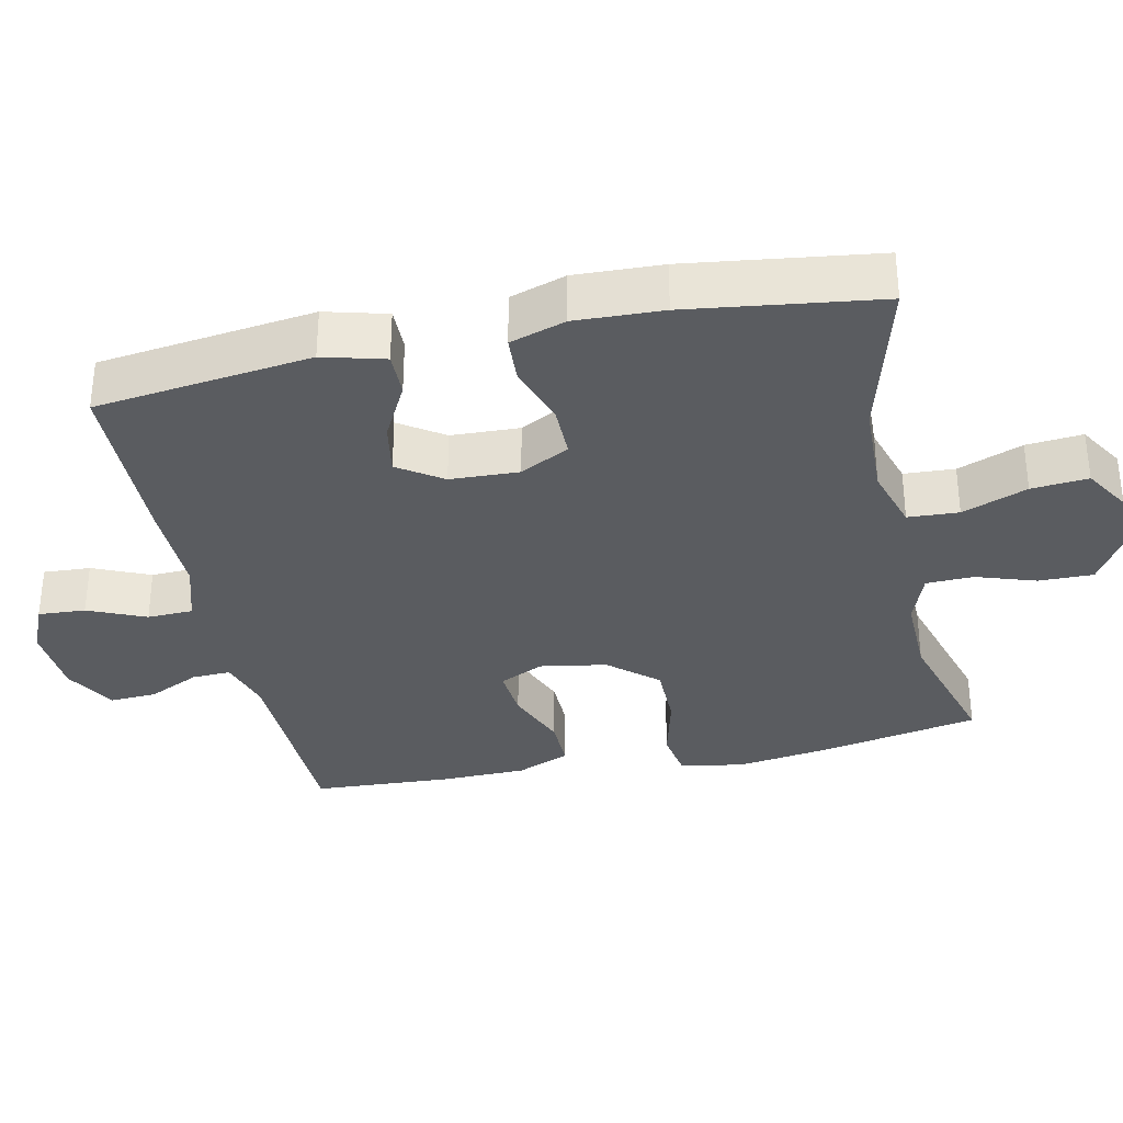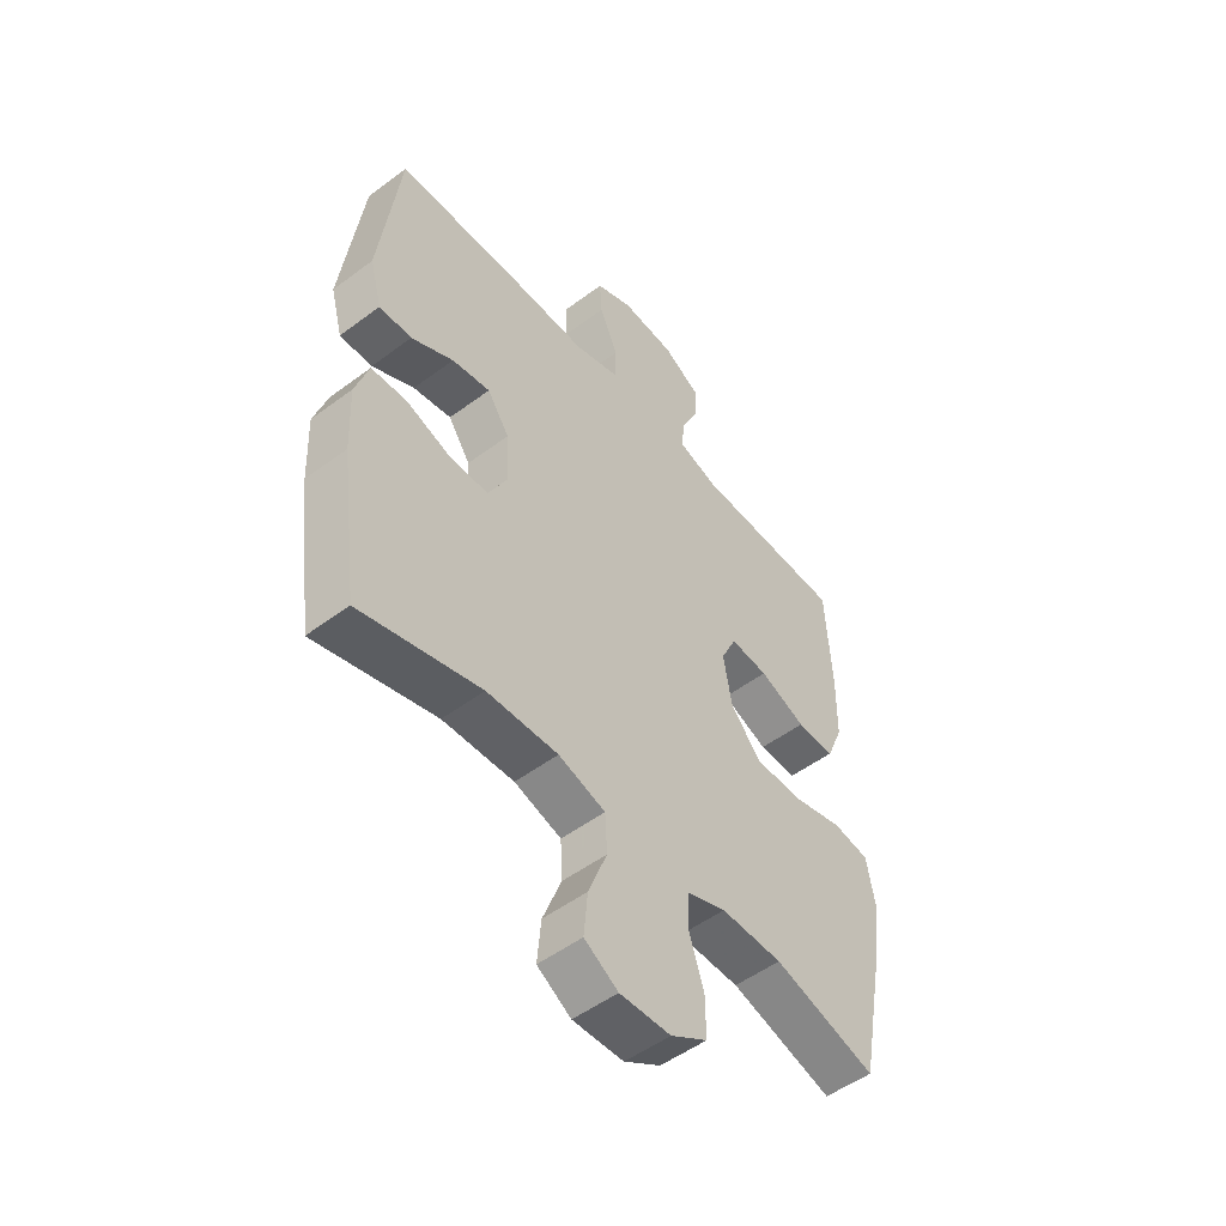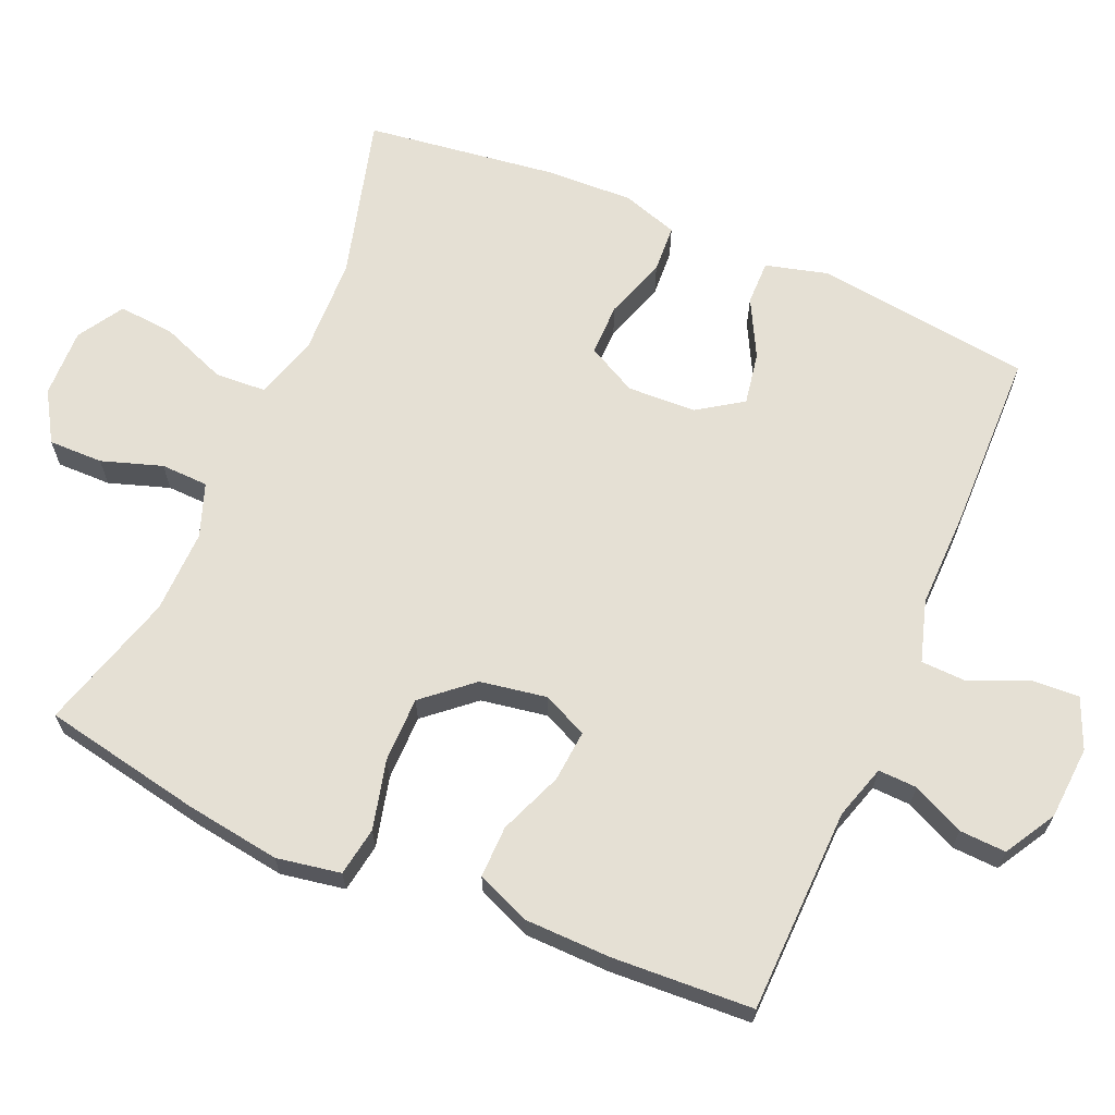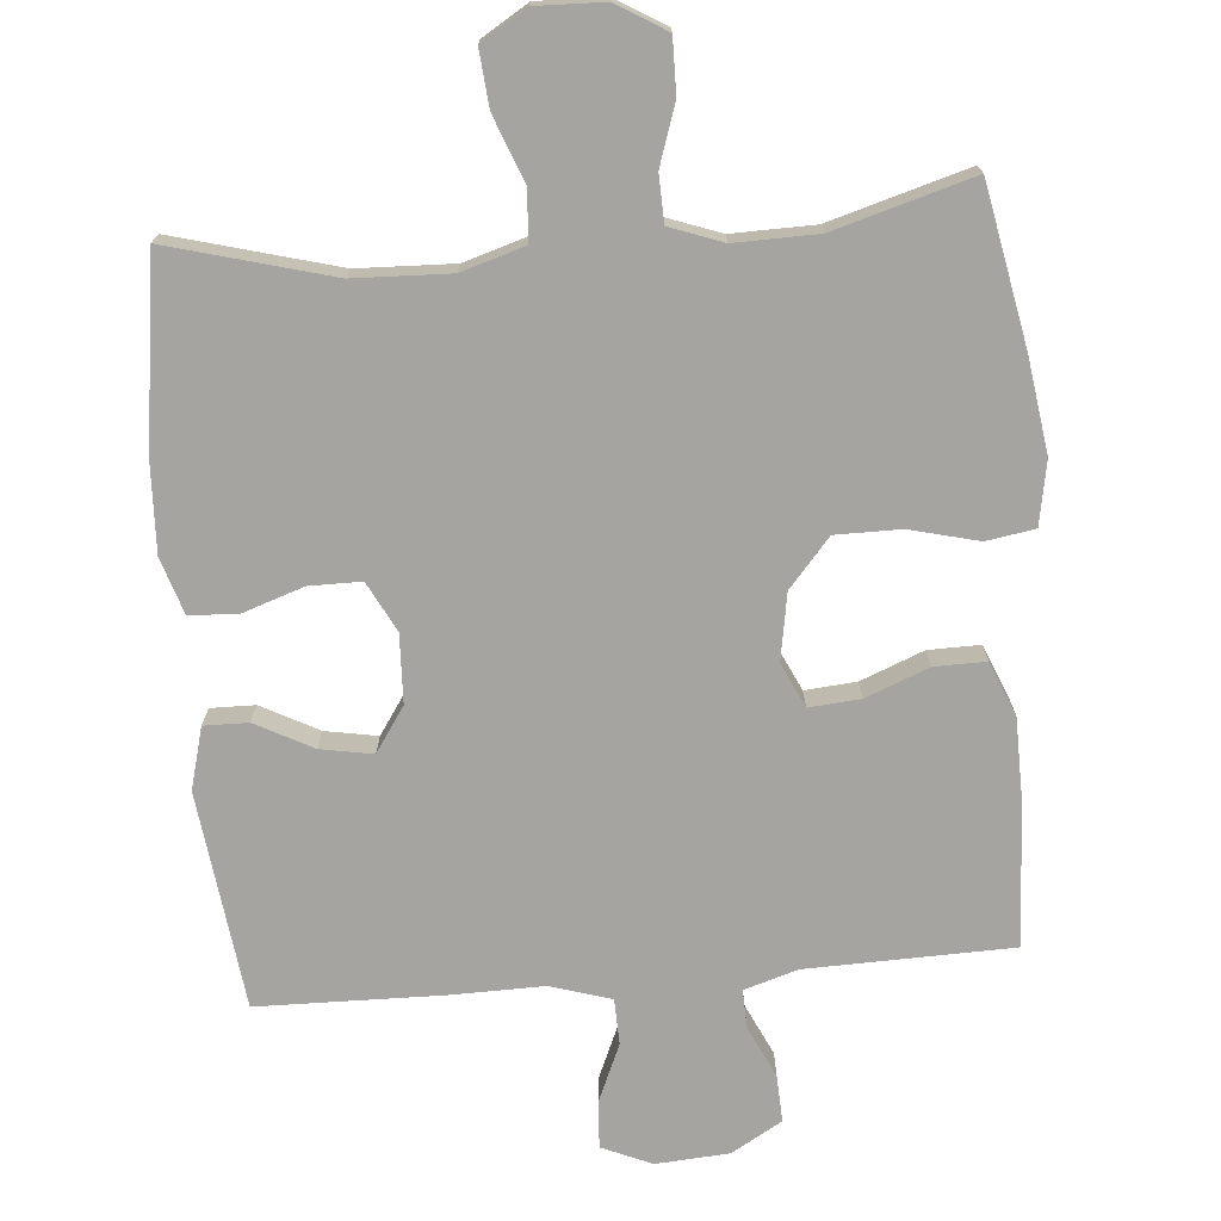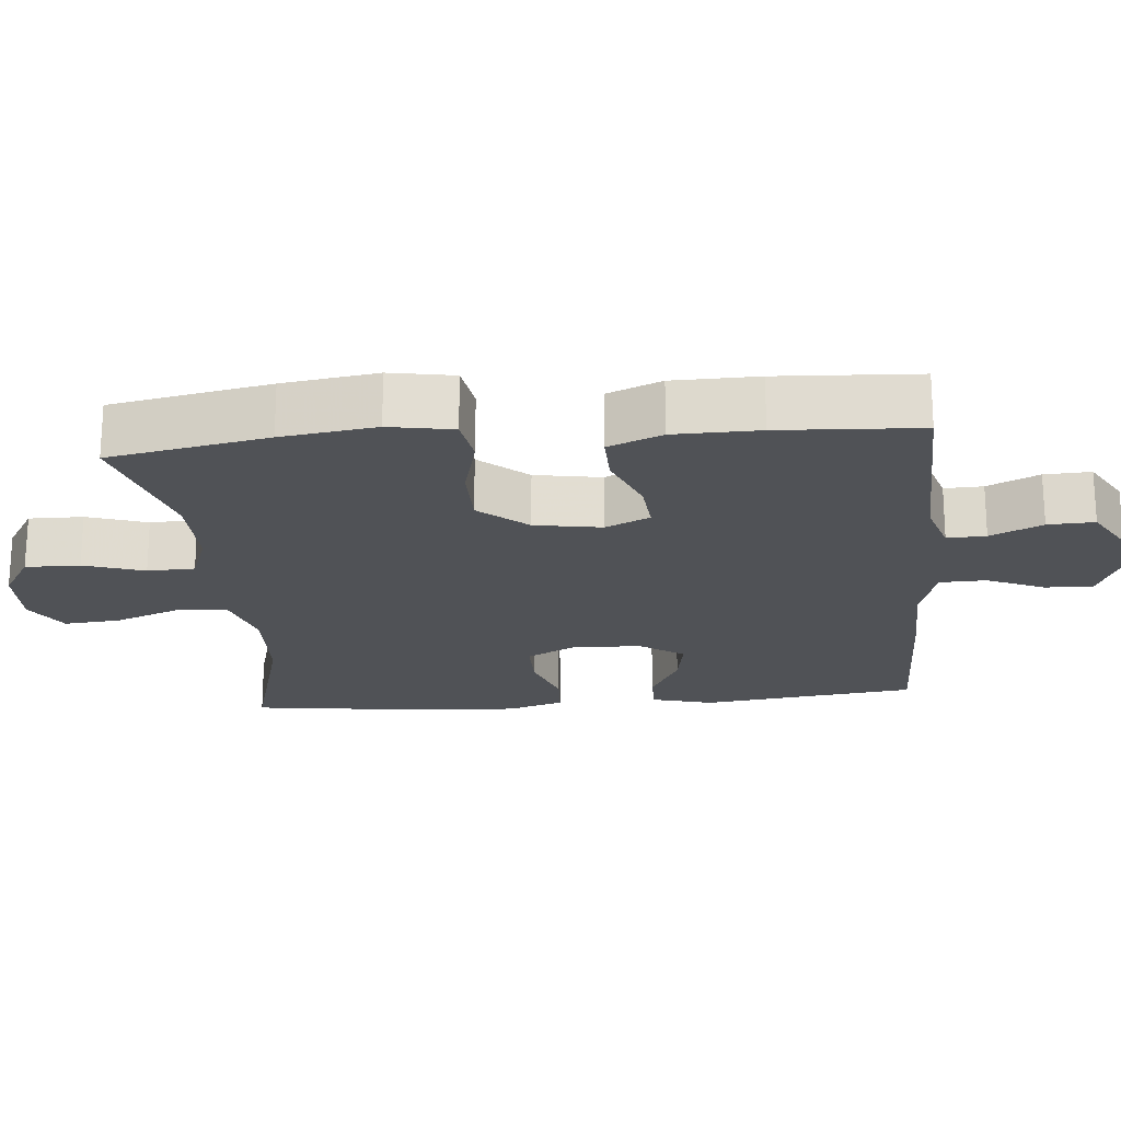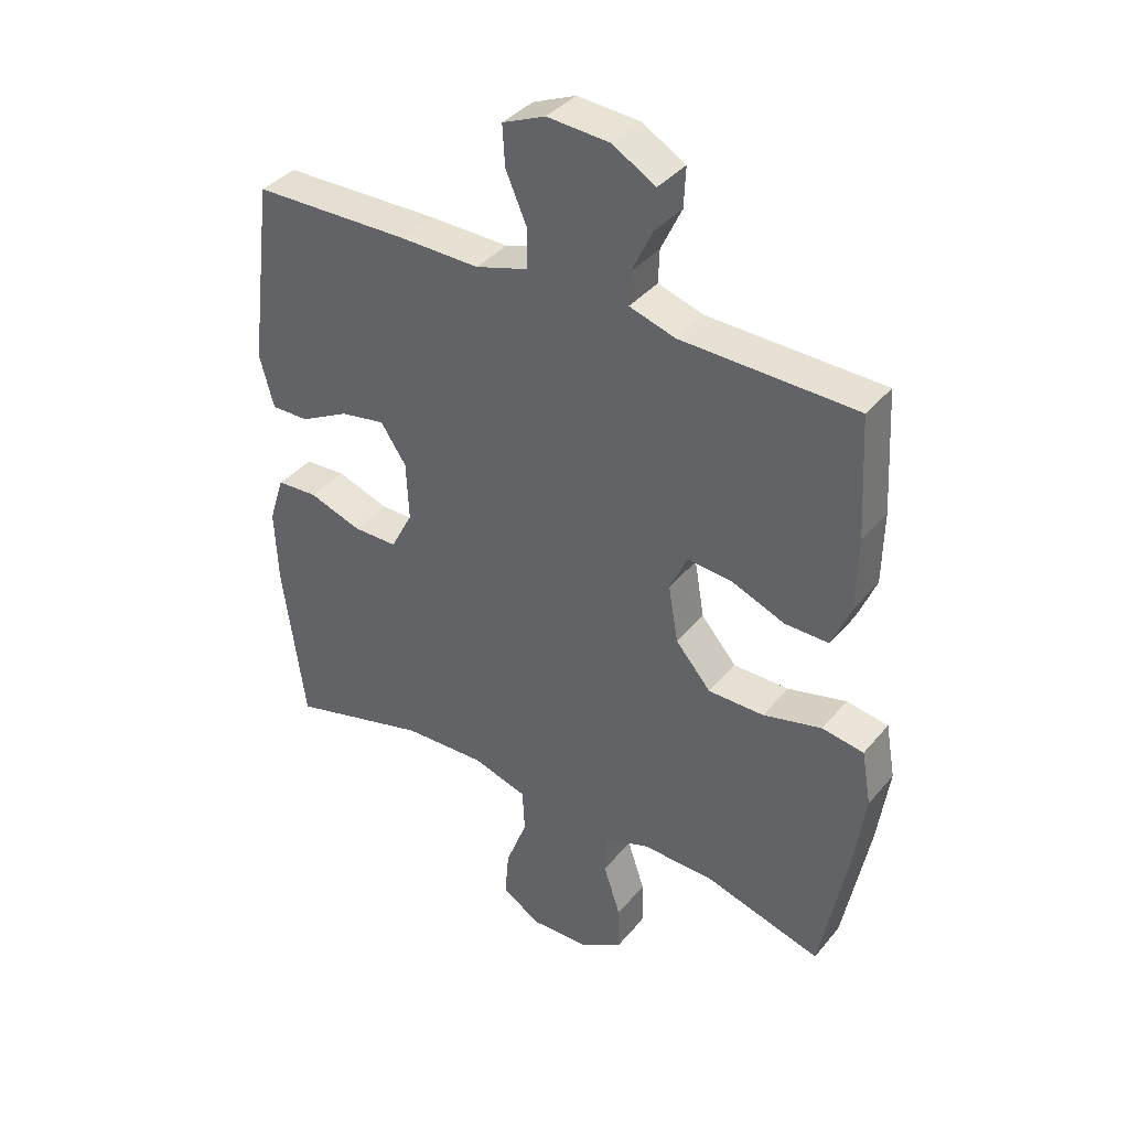
<metadata>
{"format":"obj","ext":"obj","renderer":"f3d","projection":"perspective","resolution":1024,"background":"white","views":[{"elev":-33.6,"azim":102.2,"up":"+Y"},{"elev":-51.6,"azim":129.0,"up":"+Z"},{"elev":65.8,"azim":-66.6,"up":"+Y"},{"elev":-73.4,"azim":-175.2,"up":"+Y"},{"elev":-20.8,"azim":-84.8,"up":"+Y"},{"elev":38.1,"azim":-145.0,"up":"+Z"}]}
</metadata>
<code>
v 0.5 0.07 0.5
v 0.538 0.07 0.198
v 0.515 0.07 0.112
v 0.453 0.07 0.113
v 0.373 0.07 0.155
v 0.3 0.07 0.168
v 0.258 0.07 0.106
v 0.254 0.07 0.01
v 0.29 0.07 -0.059
v 0.363 0.07 -0.059
v 0.449 0.07 -0.03
v 0.516 0.07 -0.034
v 0.541 0.07 -0.112
v 0.536 0.07 -0.234
v 0.5 0.07 -0.5
v 0.272 0.07 -0.438
v 0.137 0.07 -0.433
v 0.048 0.07 -0.46
v 0.044 0.07 -0.531
v 0.079 0.07 -0.622
v 0.086 0.07 -0.701
v 0.022 0.07 -0.74
v -0.074 0.07 -0.737
v -0.143 0.07 -0.695
v -0.142 0.07 -0.619
v -0.114 0.07 -0.535
v -0.116 0.07 -0.469
v -0.19 0.07 -0.442
v -0.306 0.07 -0.444
v -0.5 0.07 -0.5
v -0.543 0.07 -0.278
v -0.562 0.07 -0.146
v -0.546 0.07 -0.057
v -0.478 0.07 -0.046
v -0.382 0.07 -0.07
v -0.291 0.07 -0.07
v -0.233 0.07 -0.003
v -0.217 0.07 0.09
v -0.246 0.07 0.152
v -0.318 0.07 0.146
v -0.406 0.07 0.111
v -0.478 0.07 0.11
v -0.509 0.07 0.185
v -0.511 0.07 0.304
v -0.5 0.07 0.5
v -0.214 0.07 0.507
v -0.139 0.07 0.53
v -0.141 0.07 0.584
v -0.175 0.07 0.656
v -0.178 0.07 0.721
v -0.107 0.07 0.762
v -0.005 0.07 0.769
v 0.065 0.07 0.739
v 0.061 0.07 0.673
v 0.026 0.07 0.593
v 0.028 0.07 0.529
v 0.113 0.07 0.503
v 0.244 0.07 0.505
v 0.5 0 0.5
v 0.538 0 0.198
v 0.515 0 0.112
v 0.453 0 0.113
v 0.373 0 0.155
v 0.3 0 0.168
v 0.258 0 0.106
v 0.254 0 0.01
v 0.29 0 -0.059
v 0.363 0 -0.059
v 0.449 0 -0.03
v 0.516 0 -0.034
v 0.541 0 -0.112
v 0.536 0 -0.234
v 0.5 0 -0.5
v 0.272 0 -0.438
v 0.137 0 -0.433
v 0.048 0 -0.46
v 0.044 0 -0.531
v 0.079 0 -0.622
v 0.086 0 -0.701
v 0.022 0 -0.74
v -0.074 0 -0.737
v -0.143 0 -0.695
v -0.142 0 -0.619
v -0.114 0 -0.535
v -0.116 0 -0.469
v -0.19 0 -0.442
v -0.306 0 -0.444
v -0.5 0 -0.5
v -0.543 0 -0.278
v -0.562 0 -0.146
v -0.546 0 -0.057
v -0.478 0 -0.046
v -0.382 0 -0.07
v -0.291 0 -0.07
v -0.233 0 -0.003
v -0.217 0 0.09
v -0.246 0 0.152
v -0.318 0 0.146
v -0.406 0 0.111
v -0.478 0 0.11
v -0.509 0 0.185
v -0.511 0 0.304
v -0.5 0 0.5
v -0.214 0 0.507
v -0.139 0 0.53
v -0.141 0 0.584
v -0.175 0 0.656
v -0.178 0 0.721
v -0.107 0 0.762
v -0.005 0 0.769
v 0.065 0 0.739
v 0.061 0 0.673
v 0.026 0 0.593
v 0.028 0 0.529
v 0.113 0 0.503
v 0.244 0 0.505
f 3 4 5
f 2 3 5
f 1 2 5
f 58 1 5
f 57 58 5
f 56 57 5 6
f 53 54 55
f 52 53 55
f 51 52 55
f 50 51 55
f 49 50 55
f 48 49 55
f 47 48 55 56
f 56 6 7
f 47 56 7
f 46 47 7
f 44 45 46
f 43 44 46
f 42 43 46
f 41 42 46
f 40 41 46
f 39 40 46
f 46 7 8
f 39 46 8
f 38 39 8
f 33 34 35
f 32 33 35
f 31 32 35
f 30 31 35
f 29 30 35
f 28 29 35 36
f 27 28 36 37
f 24 25 26
f 23 24 26
f 22 23 26
f 21 22 26
f 20 21 26
f 19 20 26
f 18 19 26 27
f 38 8 9
f 37 38 9
f 27 37 9
f 18 27 9
f 17 18 9
f 14 15 16
f 13 14 16
f 12 13 16
f 11 12 16
f 10 11 16
f 9 10 16 17
f 63 62 61
f 63 61 60
f 63 60 59
f 63 59 116
f 63 116 115
f 64 63 115 114
f 113 112 111
f 113 111 110
f 113 110 109
f 113 109 108
f 113 108 107
f 113 107 106
f 114 113 106 105
f 65 64 114
f 65 114 105
f 65 105 104
f 104 103 102
f 104 102 101
f 104 101 100
f 104 100 99
f 104 99 98
f 104 98 97
f 66 65 104
f 66 104 97
f 66 97 96
f 93 92 91
f 93 91 90
f 93 90 89
f 93 89 88
f 93 88 87
f 94 93 87 86
f 95 94 86 85
f 84 83 82
f 84 82 81
f 84 81 80
f 84 80 79
f 84 79 78
f 84 78 77
f 85 84 77 76
f 67 66 96
f 67 96 95
f 67 95 85
f 67 85 76
f 67 76 75
f 74 73 72
f 74 72 71
f 74 71 70
f 74 70 69
f 74 69 68
f 75 74 68 67
f 1 59 60 2
f 2 60 61 3
f 3 61 62 4
f 4 62 63 5
f 5 63 64 6
f 6 64 65 7
f 7 65 66 8
f 8 66 67 9
f 9 67 68 10
f 10 68 69 11
f 11 69 70 12
f 12 70 71 13
f 13 71 72 14
f 14 72 73 15
f 15 73 74 16
f 16 74 75 17
f 17 75 76 18
f 18 76 77 19
f 19 77 78 20
f 20 78 79 21
f 21 79 80 22
f 22 80 81 23
f 23 81 82 24
f 24 82 83 25
f 25 83 84 26
f 26 84 85 27
f 27 85 86 28
f 28 86 87 29
f 29 87 88 30
f 30 88 89 31
f 31 89 90 32
f 32 90 91 33
f 33 91 92 34
f 34 92 93 35
f 35 93 94 36
f 36 94 95 37
f 37 95 96 38
f 38 96 97 39
f 39 97 98 40
f 40 98 99 41
f 41 99 100 42
f 42 100 101 43
f 43 101 102 44
f 44 102 103 45
f 45 103 104 46
f 46 104 105 47
f 47 105 106 48
f 48 106 107 49
f 49 107 108 50
f 50 108 109 51
f 51 109 110 52
f 52 110 111 53
f 53 111 112 54
f 54 112 113 55
f 55 113 114 56
f 56 114 115 57
f 57 115 116 58
f 58 116 59 1

</code>
